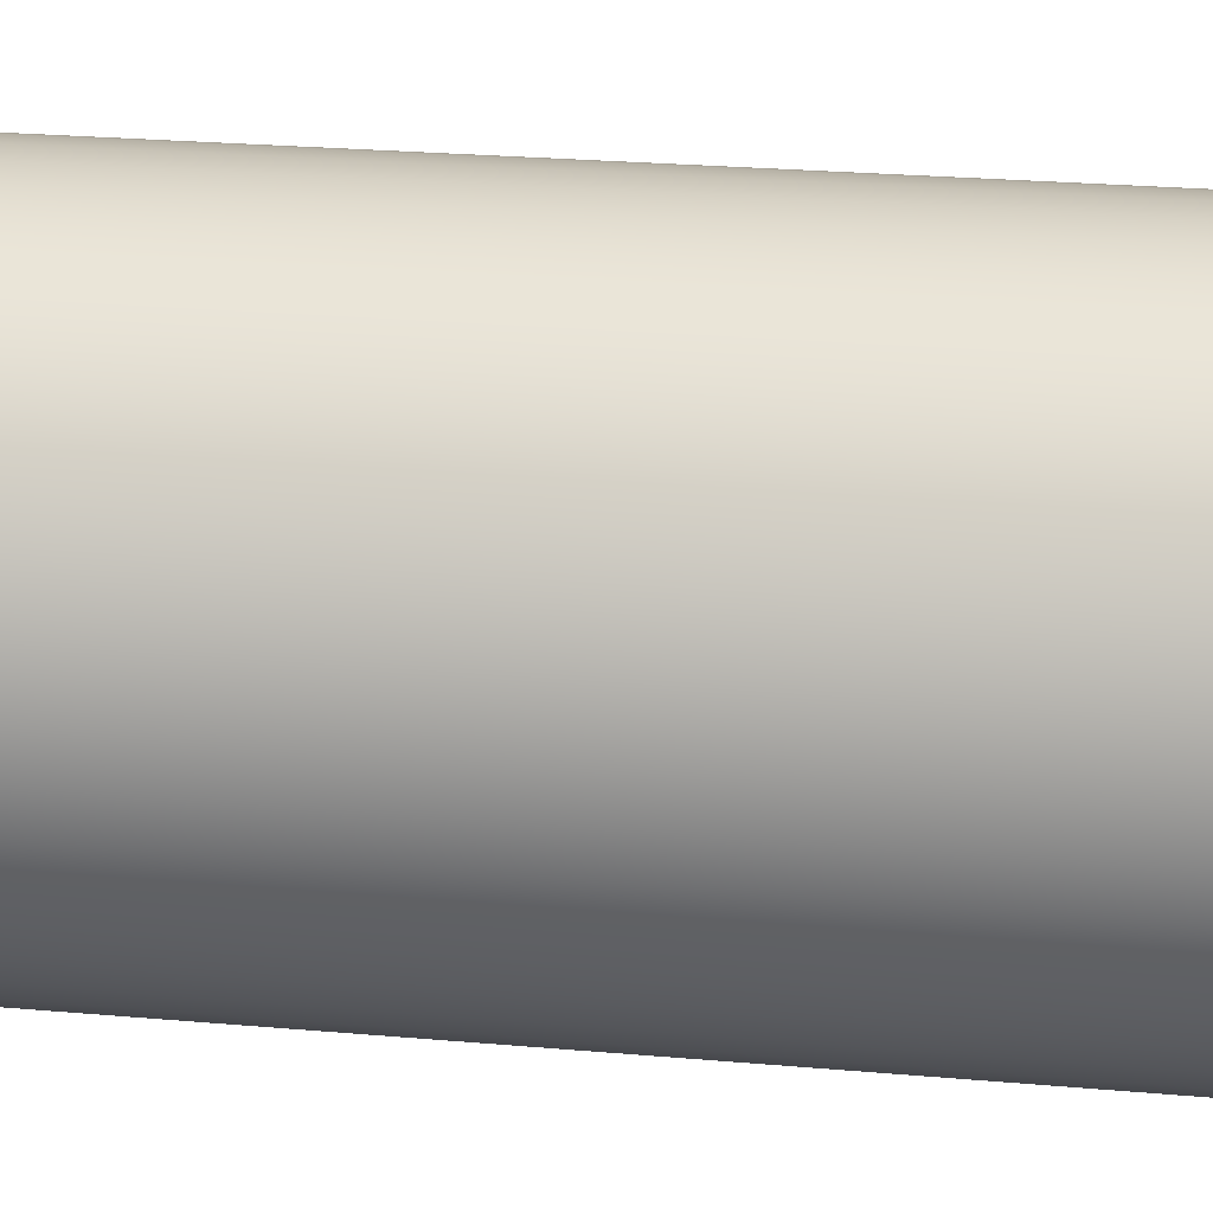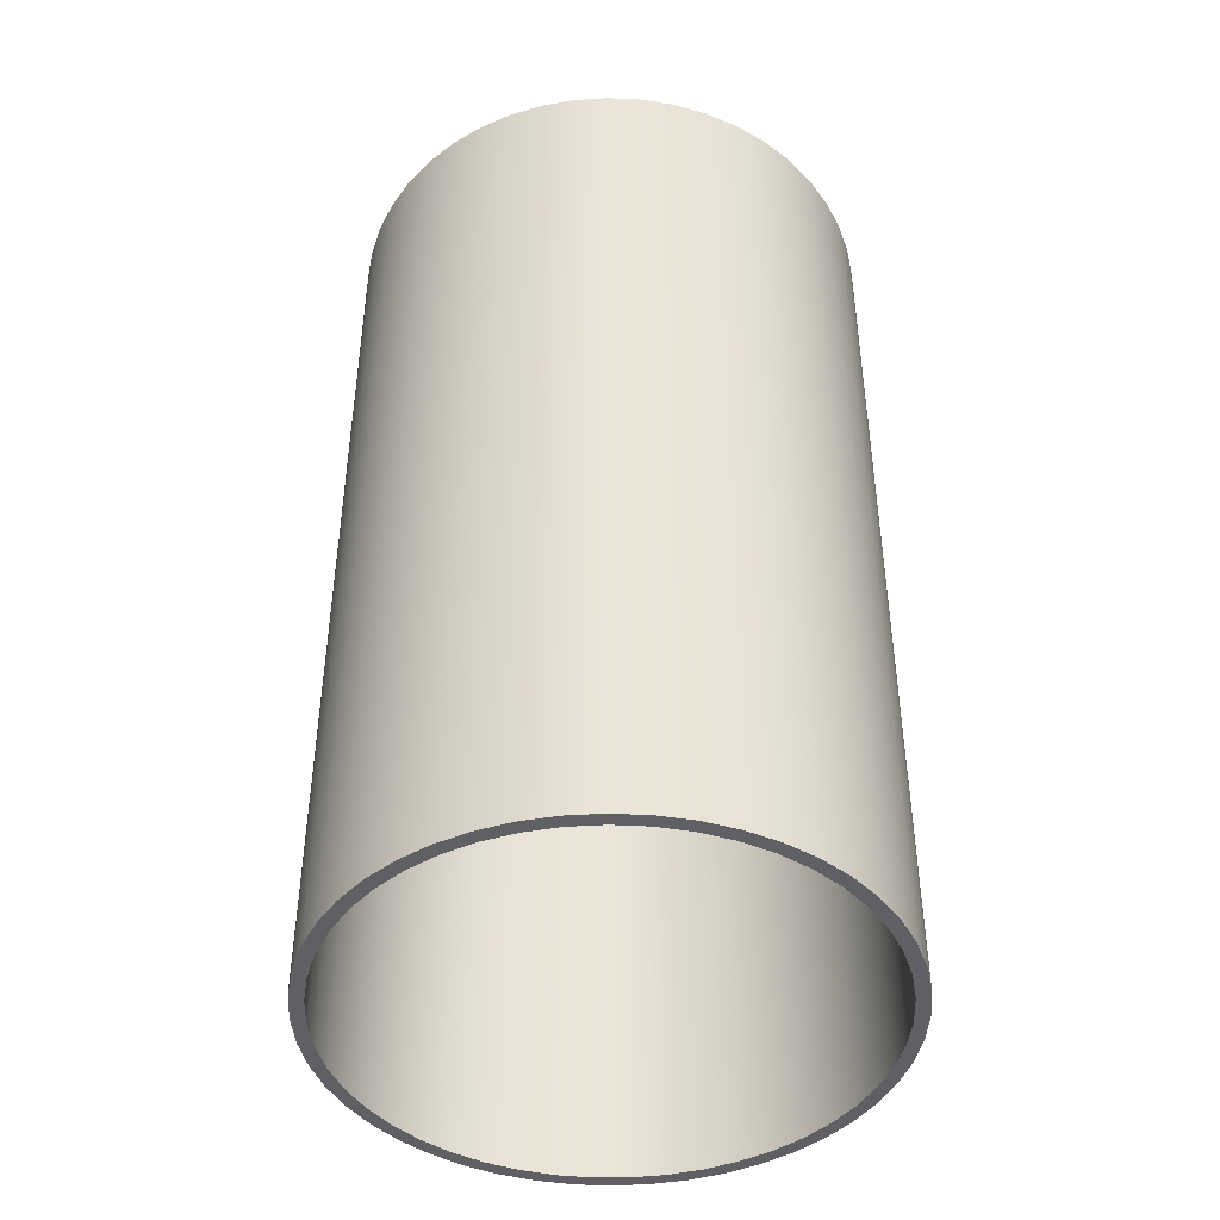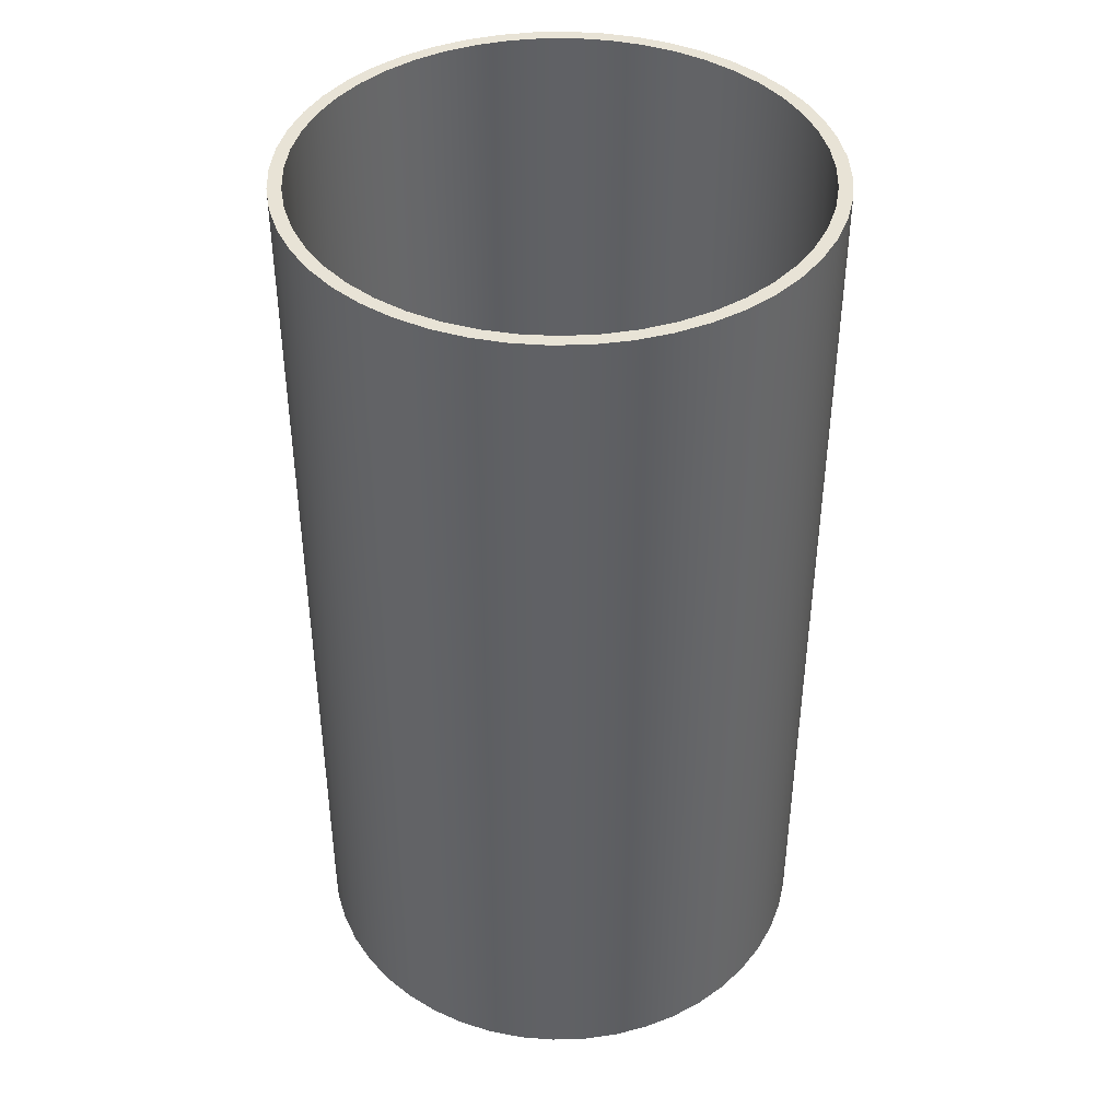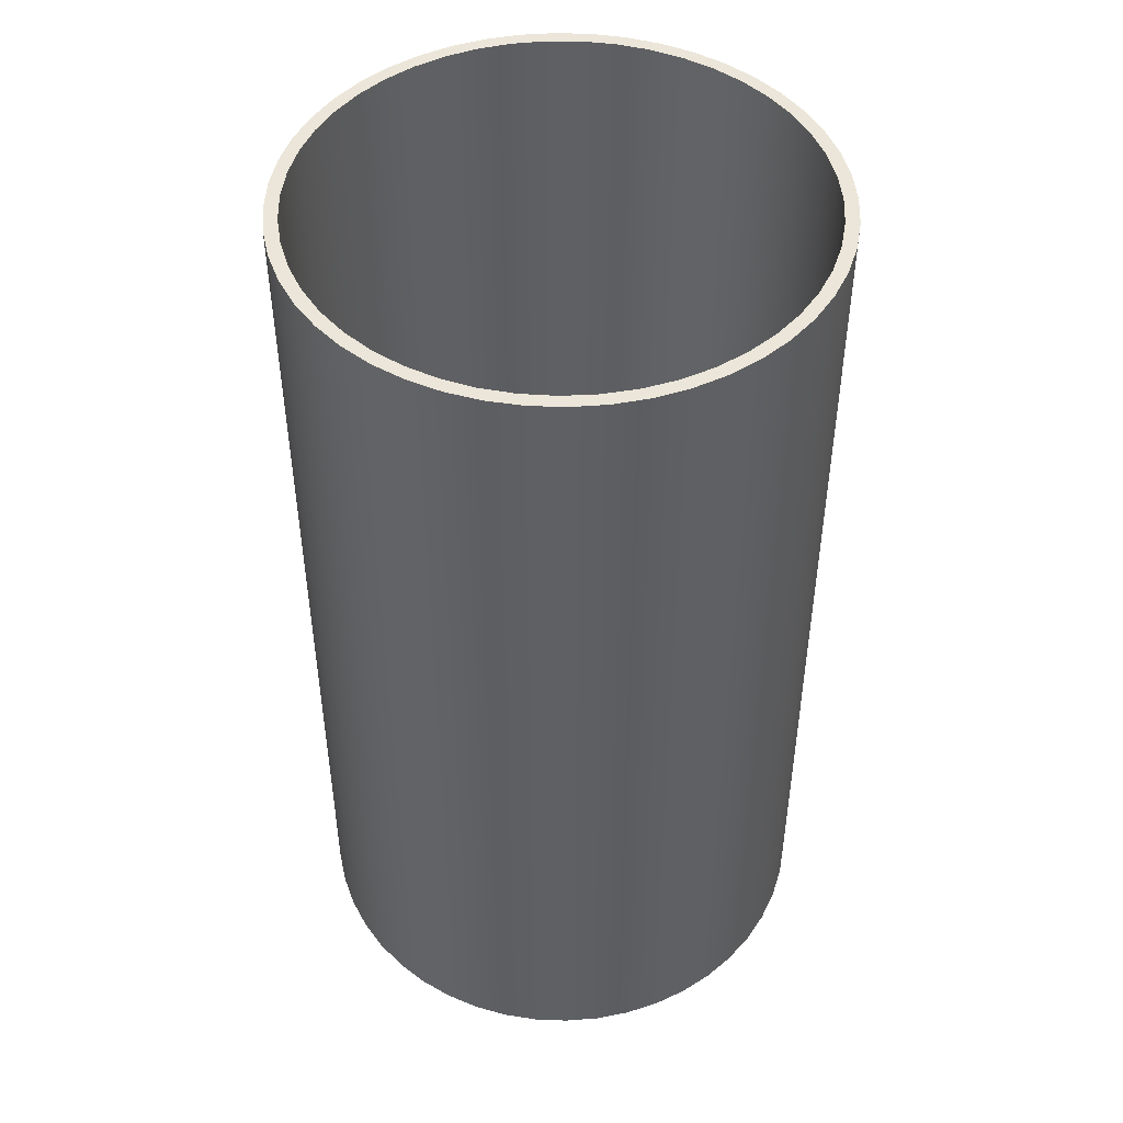
<metadata>
{"format":"obj","ext":"obj","renderer":"f3d","projection":"perspective","resolution":1024,"background":"white","views":[{"elev":26.7,"azim":-82.3,"up":"+Z"},{"elev":-44.1,"azim":-82.0,"up":"+Y"},{"elev":41.5,"azim":-5.8,"up":"+Y"},{"elev":47.1,"azim":-173.7,"up":"+Y"}]}
</metadata>
<code>
v -4.7 17.5 5.756e-16
v -4.658 17.5 0.6264
v -4.533 17.5 1.242
v -4.327 17.5 1.835
v -4.044 17.5 2.395
v -3.689 17.5 2.913
v -3.267 17.5 3.378
v -2.788 17.5 3.784
v -2.259 17.5 4.122
v -1.689 17.5 4.386
v -1.09 17.5 4.572
v -0.4704 17.5 4.676
v 0.1571 17.5 4.697
v 0.7817 17.5 4.635
v 1.392 17.5 4.489
v 1.978 17.5 4.263
v 2.529 17.5 3.962
v 3.034 17.5 3.589
v 3.486 17.5 3.153
v 3.875 17.5 2.66
v 4.195 17.5 2.12
v 4.44 17.5 1.542
v 4.606 17.5 0.9362
v 4.69 17.5 0.3139
v 4.69 17.5 -0.3139
v 4.606 17.5 -0.9362
v 4.44 17.5 -1.542
v 4.195 17.5 -2.12
v 3.875 17.5 -2.66
v 3.486 17.5 -3.153
v 3.034 17.5 -3.589
v 2.529 17.5 -3.962
v 1.978 17.5 -4.263
v 1.392 17.5 -4.489
v 0.7817 17.5 -4.635
v 0.1571 17.5 -4.697
v -0.4704 17.5 -4.676
v -1.09 17.5 -4.572
v -1.689 17.5 -4.386
v -2.259 17.5 -4.122
v -2.788 17.5 -3.784
v -3.267 17.5 -3.378
v -3.689 17.5 -2.913
v -4.044 17.5 -2.395
v -4.327 17.5 -1.835
v -4.533 17.5 -1.242
v -4.658 17.5 -0.6264
v -4.7 0 5.756e-16
v -4.658 0 -0.6264
v -4.533 0 -1.242
v -4.327 0 -1.835
v -4.044 0 -2.395
v -3.689 0 -2.913
v -3.267 0 -3.378
v -2.788 0 -3.784
v -2.259 0 -4.122
v -1.689 0 -4.386
v -1.09 0 -4.572
v -0.4704 0 -4.676
v 0.1571 0 -4.697
v 0.7817 0 -4.635
v 1.392 0 -4.489
v 1.978 0 -4.263
v 2.529 0 -3.962
v 3.034 0 -3.589
v 3.486 0 -3.153
v 3.875 0 -2.66
v 4.195 0 -2.12
v 4.44 0 -1.542
v 4.606 0 -0.9362
v 4.69 0 -0.3139
v 4.69 0 0.3139
v 4.606 0 0.9362
v 4.44 0 1.542
v 4.195 0 2.12
v 3.875 0 2.66
v 3.486 0 3.153
v 3.034 0 3.589
v 2.529 0 3.962
v 1.978 0 4.263
v 1.392 0 4.489
v 0.7817 0 4.635
v 0.1571 0 4.697
v -0.4704 0 4.676
v -1.09 0 4.572
v -1.689 0 4.386
v -2.259 0 4.122
v -2.788 0 3.784
v -3.267 0 3.378
v -3.689 0 2.913
v -4.044 0 2.395
v -4.327 0 1.835
v -4.533 0 1.242
v -4.658 0 0.6264
v -4.7 17.5 5.756e-16
v -4.7 0 5.756e-16
v -4.95 17.5 6.062e-16
v -4.908 17.5 -0.6461
v -4.781 17.5 -1.281
v -4.573 17.5 -1.894
v -4.287 17.5 -2.475
v -3.927 17.5 -3.013
v -3.5 17.5 -3.5
v -3.013 17.5 -3.927
v -2.475 17.5 -4.287
v -1.894 17.5 -4.573
v -1.281 17.5 -4.781
v -0.6461 17.5 -4.908
v 3.031e-16 17.5 -4.95
v 0.6461 17.5 -4.908
v 1.281 17.5 -4.781
v 1.894 17.5 -4.573
v 2.475 17.5 -4.287
v 3.013 17.5 -3.927
v 3.5 17.5 -3.5
v 3.927 17.5 -3.013
v 4.287 17.5 -2.475
v 4.573 17.5 -1.894
v 4.781 17.5 -1.281
v 4.908 17.5 -0.6461
v 4.95 17.5 0
v 4.908 17.5 0.6461
v 4.781 17.5 1.281
v 4.573 17.5 1.894
v 4.287 17.5 2.475
v 3.927 17.5 3.013
v 3.5 17.5 3.5
v 3.013 17.5 3.927
v 2.475 17.5 4.287
v 1.894 17.5 4.573
v 1.281 17.5 4.781
v 0.6461 17.5 4.908
v 3.031e-16 17.5 4.95
v -0.6461 17.5 4.908
v -1.281 17.5 4.781
v -1.894 17.5 4.573
v -2.475 17.5 4.287
v -3.013 17.5 3.927
v -3.5 17.5 3.5
v -3.927 17.5 3.013
v -4.287 17.5 2.475
v -4.573 17.5 1.894
v -4.781 17.5 1.281
v -4.908 17.5 0.6461
v -4.95 0 6.062e-16
v -4.908 0 0.6461
v -4.781 0 1.281
v -4.573 0 1.894
v -4.287 0 2.475
v -3.927 0 3.013
v -3.5 0 3.5
v -3.013 0 3.927
v -2.475 0 4.287
v -1.894 0 4.573
v -1.281 0 4.781
v -0.6461 0 4.908
v 3.031e-16 0 4.95
v 0.6461 0 4.908
v 1.281 0 4.781
v 1.894 0 4.573
v 2.475 0 4.287
v 3.013 0 3.927
v 3.5 0 3.5
v 3.927 0 3.013
v 4.287 0 2.475
v 4.573 0 1.894
v 4.781 0 1.281
v 4.908 0 0.6461
v 4.95 0 0
v 4.908 0 -0.6461
v 4.781 0 -1.281
v 4.573 0 -1.894
v 4.287 0 -2.475
v 3.927 0 -3.013
v 3.5 0 -3.5
v 3.013 0 -3.927
v 2.475 0 -4.287
v 1.894 0 -4.573
v 1.281 0 -4.781
v 0.6461 0 -4.908
v 3.031e-16 0 -4.95
v -0.6461 0 -4.908
v -1.281 0 -4.781
v -1.894 0 -4.573
v -2.475 0 -4.287
v -3.013 0 -3.927
v -3.5 0 -3.5
v -3.927 0 -3.013
v -4.287 0 -2.475
v -4.573 0 -1.894
v -4.781 0 -1.281
v -4.908 0 -0.6461
v -4.95 0 6.062e-16
v -4.95 17.5 6.062e-16
v -4.7 17.5 5.756e-16
v -4.658 17.5 -0.6264
v -4.533 17.5 -1.242
v -4.327 17.5 -1.835
v -4.044 17.5 -2.395
v -3.689 17.5 -2.913
v -3.267 17.5 -3.378
v -2.788 17.5 -3.784
v -2.259 17.5 -4.122
v -1.689 17.5 -4.386
v -1.09 17.5 -4.572
v -0.4704 17.5 -4.676
v 0.1571 17.5 -4.697
v 0.7817 17.5 -4.635
v 1.392 17.5 -4.489
v 1.978 17.5 -4.263
v 2.529 17.5 -3.962
v 3.034 17.5 -3.589
v 3.486 17.5 -3.153
v 3.875 17.5 -2.66
v 4.195 17.5 -2.12
v 4.44 17.5 -1.542
v 4.606 17.5 -0.9362
v 4.69 17.5 -0.3139
v 4.69 17.5 0.3139
v 4.606 17.5 0.9362
v 4.44 17.5 1.542
v 4.195 17.5 2.12
v 3.875 17.5 2.66
v 3.486 17.5 3.153
v 3.034 17.5 3.589
v 2.529 17.5 3.962
v 1.978 17.5 4.263
v 1.392 17.5 4.489
v 0.7817 17.5 4.635
v 0.1571 17.5 4.697
v -0.4704 17.5 4.676
v -1.09 17.5 4.572
v -1.689 17.5 4.386
v -2.259 17.5 4.122
v -2.788 17.5 3.784
v -3.267 17.5 3.378
v -3.689 17.5 2.913
v -4.044 17.5 2.395
v -4.327 17.5 1.835
v -4.533 17.5 1.242
v -4.658 17.5 0.6264
v -4.95 17.5 6.062e-16
v -4.908 17.5 0.6461
v -4.781 17.5 1.281
v -4.573 17.5 1.894
v -4.287 17.5 2.475
v -3.927 17.5 3.013
v -3.5 17.5 3.5
v -3.013 17.5 3.927
v -2.475 17.5 4.287
v -1.894 17.5 4.573
v -1.281 17.5 4.781
v -0.6461 17.5 4.908
v 3.031e-16 17.5 4.95
v 0.6461 17.5 4.908
v 1.281 17.5 4.781
v 1.894 17.5 4.573
v 2.475 17.5 4.287
v 3.013 17.5 3.927
v 3.5 17.5 3.5
v 3.927 17.5 3.013
v 4.287 17.5 2.475
v 4.573 17.5 1.894
v 4.781 17.5 1.281
v 4.908 17.5 0.6461
v 4.95 17.5 0
v 4.908 17.5 -0.6461
v 4.781 17.5 -1.281
v 4.573 17.5 -1.894
v 4.287 17.5 -2.475
v 3.927 17.5 -3.013
v 3.5 17.5 -3.5
v 3.013 17.5 -3.927
v 2.475 17.5 -4.287
v 1.894 17.5 -4.573
v 1.281 17.5 -4.781
v 0.6461 17.5 -4.908
v 3.031e-16 17.5 -4.95
v -0.6461 17.5 -4.908
v -1.281 17.5 -4.781
v -1.894 17.5 -4.573
v -2.475 17.5 -4.287
v -3.013 17.5 -3.927
v -3.5 17.5 -3.5
v -3.927 17.5 -3.013
v -4.287 17.5 -2.475
v -4.573 17.5 -1.894
v -4.781 17.5 -1.281
v -4.908 17.5 -0.6461
v -4.7 0 5.756e-16
v -4.658 0 0.6264
v -4.533 0 1.242
v -4.327 0 1.835
v -4.044 0 2.395
v -3.689 0 2.913
v -3.267 0 3.378
v -2.788 0 3.784
v -2.259 0 4.122
v -1.689 0 4.386
v -1.09 0 4.572
v -0.4704 0 4.676
v 0.1571 0 4.697
v 0.7817 0 4.635
v 1.392 0 4.489
v 1.978 0 4.263
v 2.529 0 3.962
v 3.034 0 3.589
v 3.486 0 3.153
v 3.875 0 2.66
v 4.195 0 2.12
v 4.44 0 1.542
v 4.606 0 0.9362
v 4.69 0 0.3139
v 4.69 0 -0.3139
v 4.606 0 -0.9362
v 4.44 0 -1.542
v 4.195 0 -2.12
v 3.875 0 -2.66
v 3.486 0 -3.153
v 3.034 0 -3.589
v 2.529 0 -3.962
v 1.978 0 -4.263
v 1.392 0 -4.489
v 0.7817 0 -4.635
v 0.1571 0 -4.697
v -0.4704 0 -4.676
v -1.09 0 -4.572
v -1.689 0 -4.386
v -2.259 0 -4.122
v -2.788 0 -3.784
v -3.267 0 -3.378
v -3.689 0 -2.913
v -4.044 0 -2.395
v -4.327 0 -1.835
v -4.533 0 -1.242
v -4.658 0 -0.6264
v -4.95 0 6.062e-16
v -4.908 0 -0.6461
v -4.781 0 -1.281
v -4.573 0 -1.894
v -4.287 0 -2.475
v -3.927 0 -3.013
v -3.5 0 -3.5
v -3.013 0 -3.927
v -2.475 0 -4.287
v -1.894 0 -4.573
v -1.281 0 -4.781
v -0.6461 0 -4.908
v 3.031e-16 0 -4.95
v 0.6461 0 -4.908
v 1.281 0 -4.781
v 1.894 0 -4.573
v 2.475 0 -4.287
v 3.013 0 -3.927
v 3.5 0 -3.5
v 3.927 0 -3.013
v 4.287 0 -2.475
v 4.573 0 -1.894
v 4.781 0 -1.281
v 4.908 0 -0.6461
v 4.95 0 0
v 4.908 0 0.6461
v 4.781 0 1.281
v 4.573 0 1.894
v 4.287 0 2.475
v 3.927 0 3.013
v 3.5 0 3.5
v 3.013 0 3.927
v 2.475 0 4.287
v 1.894 0 4.573
v 1.281 0 4.781
v 0.6461 0 4.908
v 3.031e-16 0 4.95
v -0.6461 0 4.908
v -1.281 0 4.781
v -1.894 0 4.573
v -2.475 0 4.287
v -3.013 0 3.927
v -3.5 0 3.5
v -3.927 0 3.013
v -4.287 0 2.475
v -4.573 0 1.894
v -4.781 0 1.281
v -4.908 0 0.6461
g 2df43382-e2e5-11ea-930c-54bf646e7e1f
f 2 94 1
f 1 94 96
f 95 48 47
f 47 48 49
f 47 49 50
f 2 3 94
f 94 3 93
f 93 3 4
f 93 4 92
f 92 4 5
f 92 5 91
f 91 5 6
f 91 6 90
f 90 6 7
f 90 7 89
f 89 7 8
f 89 8 88
f 88 8 9
f 88 9 87
f 87 9 10
f 87 10 86
f 86 10 11
f 86 11 85
f 85 11 12
f 85 12 84
f 84 12 13
f 84 13 83
f 83 13 14
f 83 14 82
f 82 14 15
f 82 15 81
f 81 15 16
f 81 16 80
f 80 16 17
f 80 17 79
f 79 17 18
f 79 18 78
f 78 18 19
f 78 19 77
f 77 19 20
f 77 20 76
f 76 20 21
f 76 21 75
f 75 21 22
f 75 22 74
f 74 22 23
f 74 23 73
f 73 23 24
f 73 24 72
f 72 24 25
f 72 25 71
f 71 25 26
f 71 26 70
f 70 26 27
f 70 27 69
f 69 27 28
f 69 28 68
f 68 28 29
f 68 29 67
f 67 29 30
f 67 30 66
f 66 30 31
f 66 31 65
f 65 31 32
f 65 32 64
f 64 32 33
f 64 33 63
f 63 33 34
f 63 34 62
f 62 34 35
f 62 35 61
f 61 35 36
f 61 36 60
f 60 36 37
f 60 37 59
f 59 37 38
f 59 38 58
f 58 38 39
f 58 39 57
f 57 39 40
f 57 40 56
f 56 40 41
f 56 41 55
f 55 41 42
f 55 42 54
f 54 42 43
f 54 43 53
f 53 43 44
f 53 44 52
f 52 44 45
f 52 45 51
f 51 45 46
f 51 46 50
f 50 46 47
g 2df4f6ba-e2e5-11ea-ba48-54bf646e7e1f
f 98 192 97
f 97 192 193
f 194 145 144
f 144 145 146
f 144 146 143
f 143 146 147
f 143 147 142
f 142 147 148
f 142 148 141
f 141 148 149
f 141 149 140
f 140 149 150
f 140 150 139
f 139 150 151
f 139 151 138
f 138 151 152
f 138 152 137
f 137 152 153
f 137 153 136
f 136 153 154
f 136 154 135
f 135 154 155
f 135 155 134
f 134 155 156
f 134 156 133
f 133 156 157
f 133 157 132
f 132 157 158
f 132 158 131
f 131 158 159
f 131 159 130
f 130 159 160
f 130 160 129
f 129 160 161
f 129 161 128
f 128 161 162
f 128 162 127
f 127 162 163
f 127 163 126
f 126 163 164
f 126 164 125
f 125 164 165
f 125 165 124
f 124 165 166
f 124 166 123
f 123 166 167
f 123 167 122
f 122 167 168
f 122 168 121
f 121 168 169
f 121 169 120
f 120 169 170
f 120 170 119
f 119 170 171
f 119 171 118
f 118 171 172
f 118 172 117
f 117 172 173
f 117 173 116
f 116 173 174
f 116 174 115
f 115 174 175
f 115 175 114
f 114 175 176
f 114 176 113
f 113 176 177
f 113 177 112
f 112 177 178
f 112 178 111
f 111 178 179
f 111 179 110
f 110 179 180
f 110 180 109
f 109 180 181
f 109 181 108
f 108 181 182
f 108 182 107
f 107 182 183
f 107 183 106
f 106 183 184
f 106 184 105
f 105 184 185
f 105 185 104
f 104 185 186
f 104 186 103
f 103 186 187
f 103 187 102
f 102 187 188
f 102 188 101
f 101 188 189
f 101 189 100
f 100 189 190
f 100 190 99
f 99 190 191
f 99 191 98
f 98 191 192
g 2df5e108-e2e5-11ea-ad26-54bf646e7e1f
f 196 289 195
f 195 289 242
f 195 242 243
f 289 196 288
f 288 196 197
f 288 197 287
f 287 197 198
f 287 198 286
f 286 198 199
f 286 199 285
f 285 199 200
f 285 200 284
f 284 200 201
f 284 201 283
f 283 201 202
f 283 202 282
f 282 202 203
f 282 203 281
f 281 203 204
f 281 204 280
f 280 204 205
f 280 205 279
f 279 205 206
f 279 206 278
f 278 206 207
f 278 207 277
f 277 207 208
f 277 208 276
f 276 208 209
f 276 209 275
f 275 209 210
f 275 210 274
f 274 210 211
f 274 211 273
f 273 211 212
f 273 212 272
f 272 212 213
f 272 213 271
f 271 213 214
f 271 214 270
f 270 214 215
f 270 215 269
f 269 215 216
f 269 216 268
f 268 216 217
f 268 217 267
f 267 217 218
f 267 218 266
f 266 218 219
f 266 219 265
f 265 219 220
f 265 220 264
f 264 220 221
f 264 221 263
f 263 221 222
f 263 222 262
f 262 222 223
f 262 223 261
f 261 223 224
f 261 224 260
f 260 224 225
f 260 225 259
f 259 225 226
f 259 226 258
f 258 226 227
f 258 227 257
f 257 227 228
f 257 228 256
f 256 228 229
f 256 229 255
f 255 229 230
f 255 230 254
f 254 230 231
f 254 231 253
f 253 231 232
f 253 232 252
f 252 232 233
f 252 233 251
f 251 233 234
f 251 234 250
f 250 234 235
f 250 235 249
f 249 235 236
f 249 236 248
f 248 236 237
f 248 237 247
f 247 237 238
f 247 238 246
f 246 238 239
f 246 239 245
f 245 239 240
f 245 240 244
f 244 240 241
f 244 241 243
f 243 241 195
g 2df6cb5e-e2e5-11ea-9a08-54bf646e7e1f
f 291 384 290
f 290 384 337
f 290 337 338
f 384 291 383
f 383 291 292
f 383 292 382
f 382 292 293
f 382 293 381
f 381 293 294
f 381 294 380
f 380 294 295
f 380 295 379
f 379 295 296
f 379 296 378
f 378 296 297
f 378 297 377
f 377 297 298
f 377 298 376
f 376 298 299
f 376 299 375
f 375 299 300
f 375 300 374
f 374 300 301
f 374 301 373
f 373 301 302
f 373 302 372
f 372 302 303
f 372 303 371
f 371 303 304
f 371 304 370
f 370 304 305
f 370 305 369
f 369 305 306
f 369 306 368
f 368 306 307
f 368 307 367
f 367 307 308
f 367 308 366
f 366 308 309
f 366 309 365
f 365 309 310
f 365 310 364
f 364 310 311
f 364 311 363
f 363 311 312
f 363 312 362
f 362 312 313
f 362 313 361
f 361 313 314
f 361 314 360
f 360 314 315
f 360 315 359
f 359 315 316
f 359 316 358
f 358 316 317
f 358 317 357
f 357 317 318
f 357 318 356
f 356 318 319
f 356 319 355
f 355 319 320
f 355 320 354
f 354 320 321
f 354 321 353
f 353 321 322
f 353 322 352
f 352 322 323
f 352 323 351
f 351 323 324
f 351 324 350
f 350 324 325
f 350 325 349
f 349 325 326
f 349 326 348
f 348 326 327
f 348 327 347
f 347 327 328
f 347 328 346
f 346 328 329
f 346 329 345
f 345 329 330
f 345 330 344
f 344 330 331
f 344 331 343
f 343 331 332
f 343 332 342
f 342 332 333
f 342 333 341
f 341 333 334
f 341 334 340
f 340 334 335
f 340 335 339
f 339 335 336
f 339 336 338
f 338 336 290

</code>
